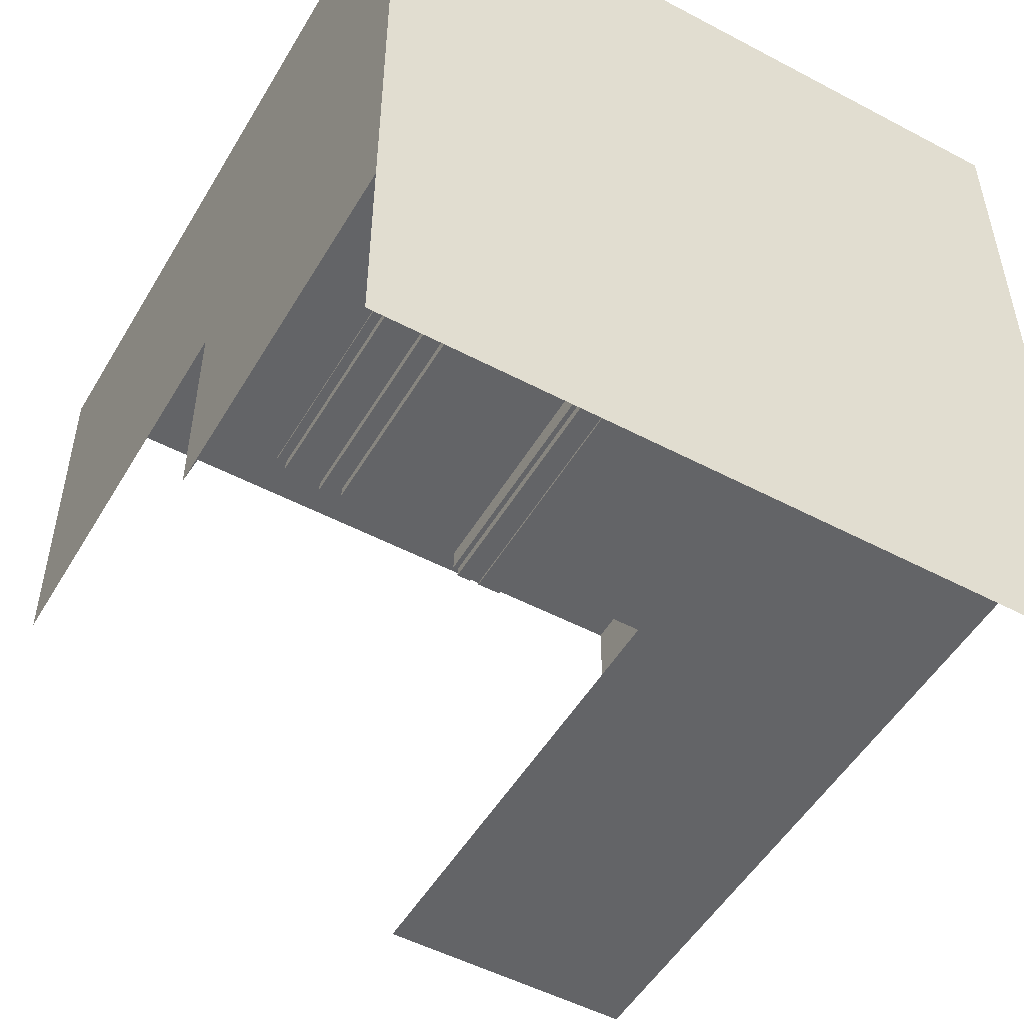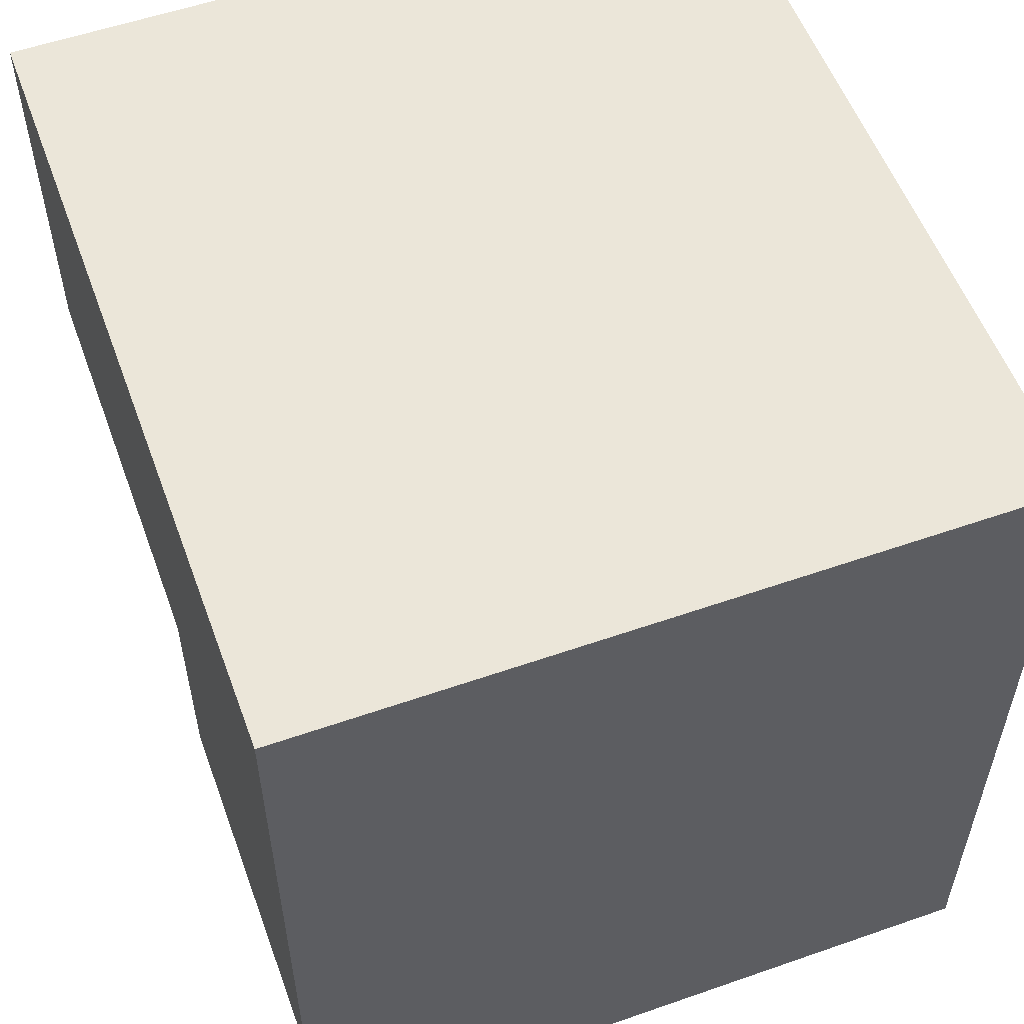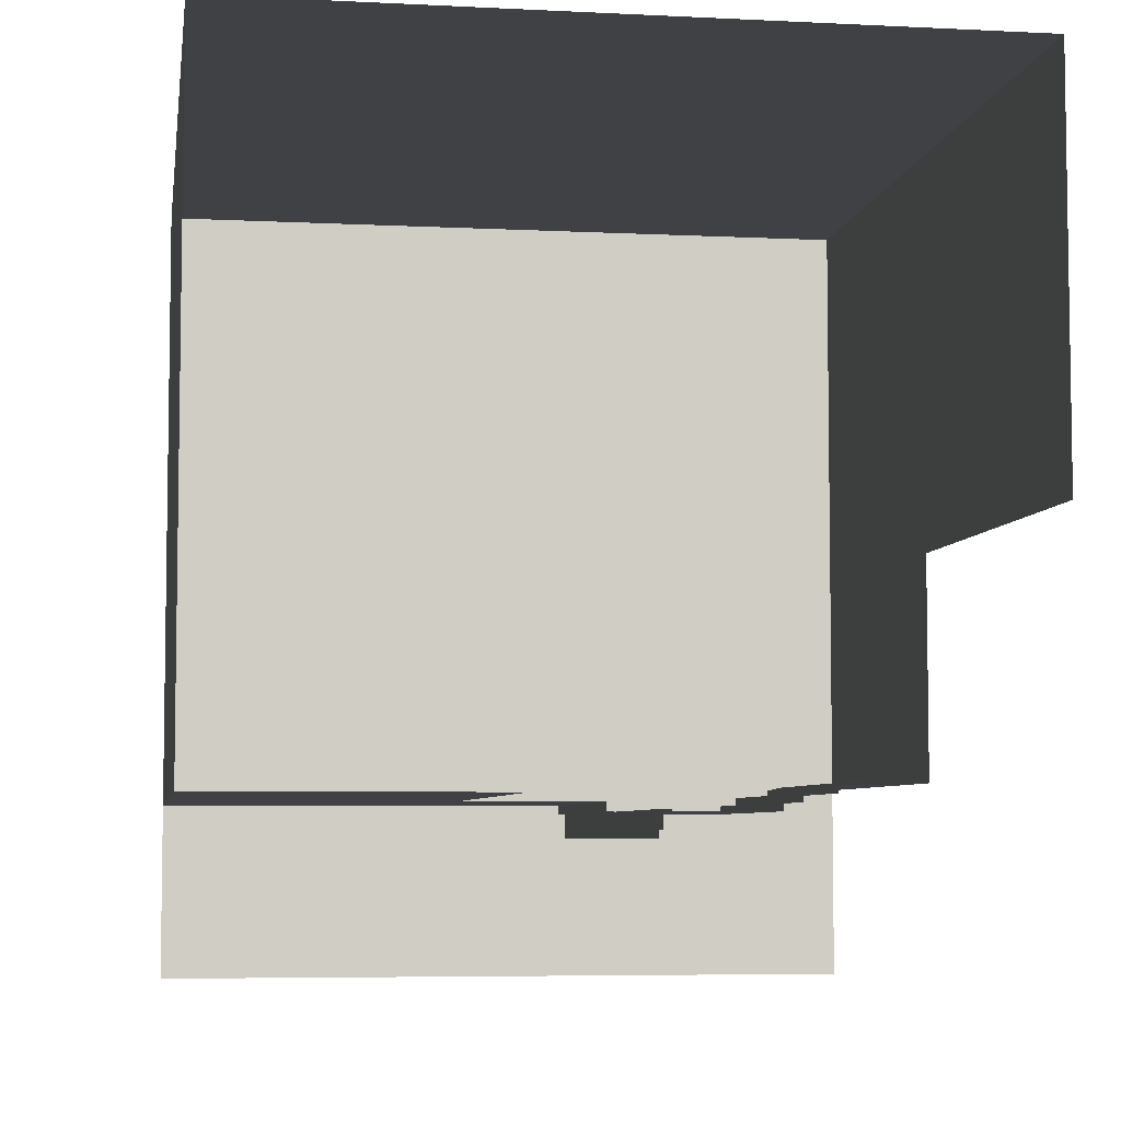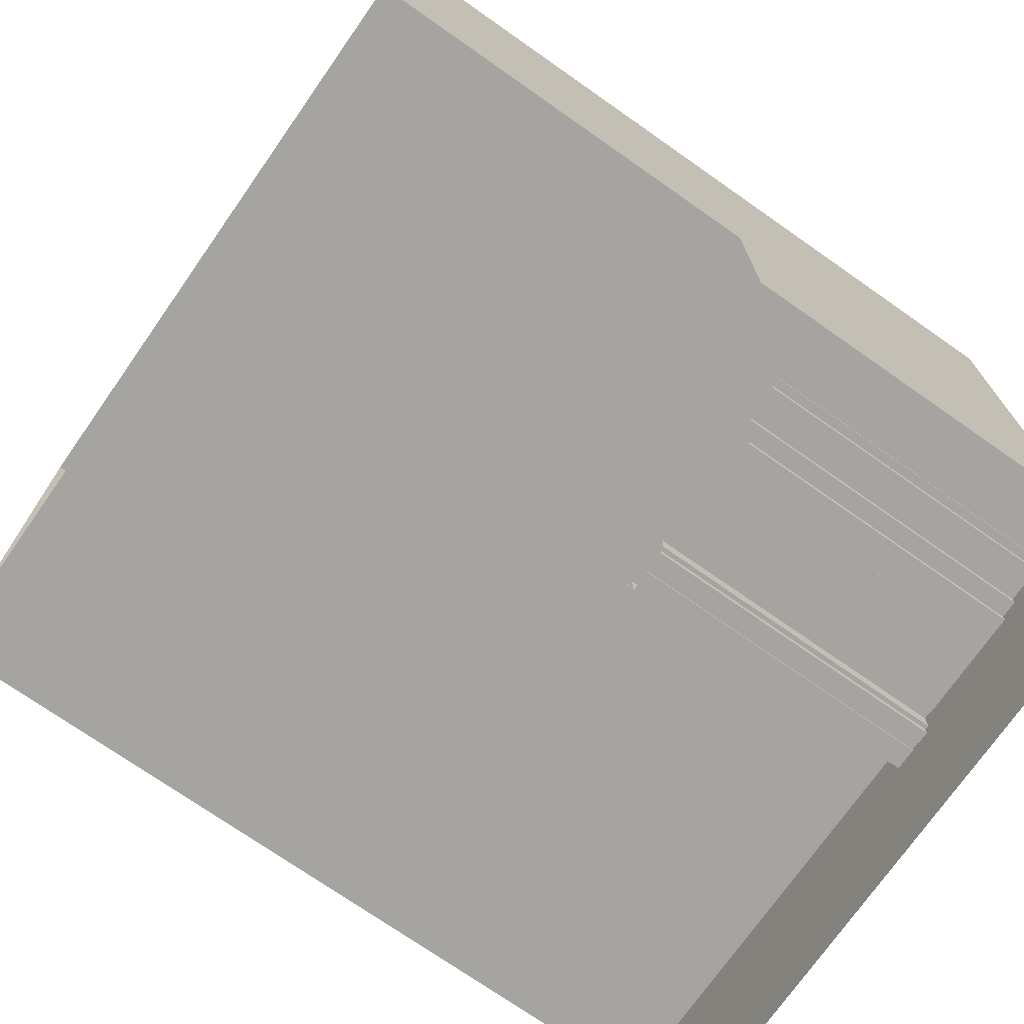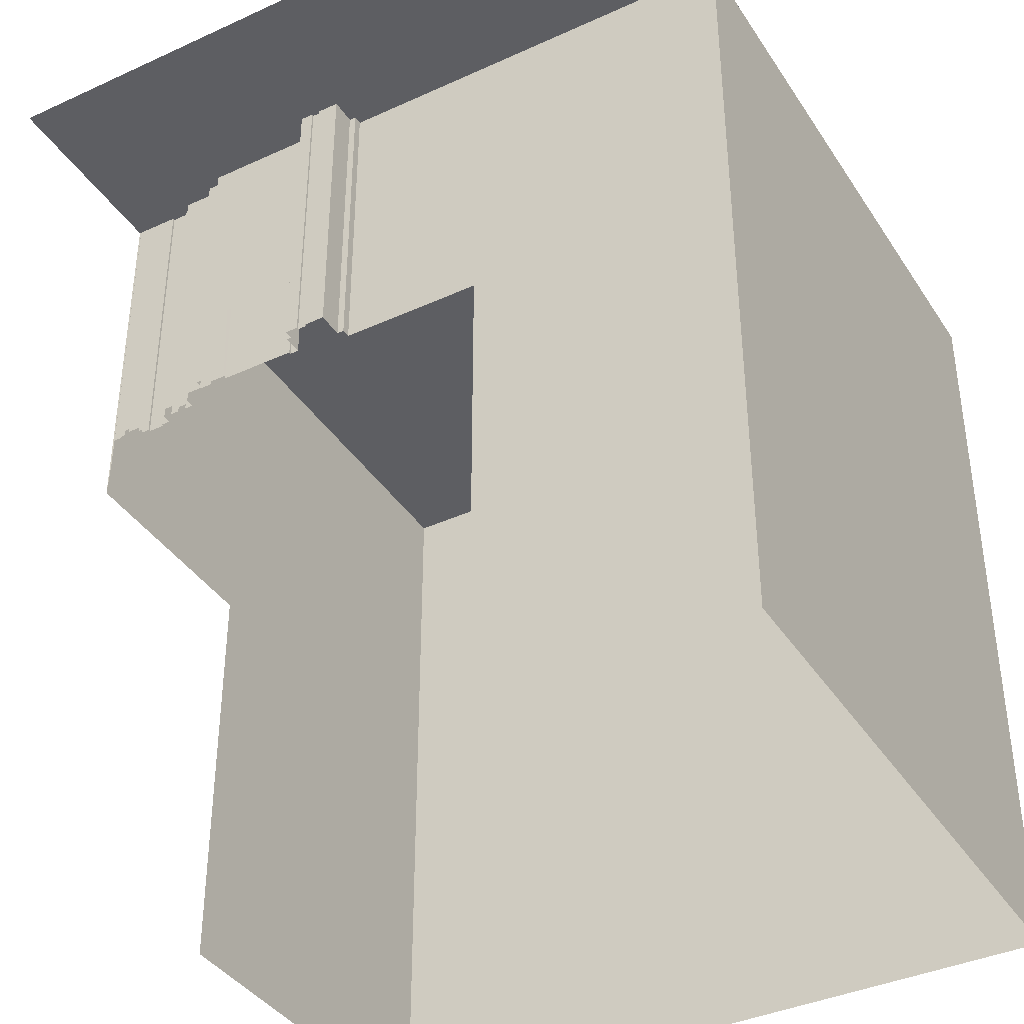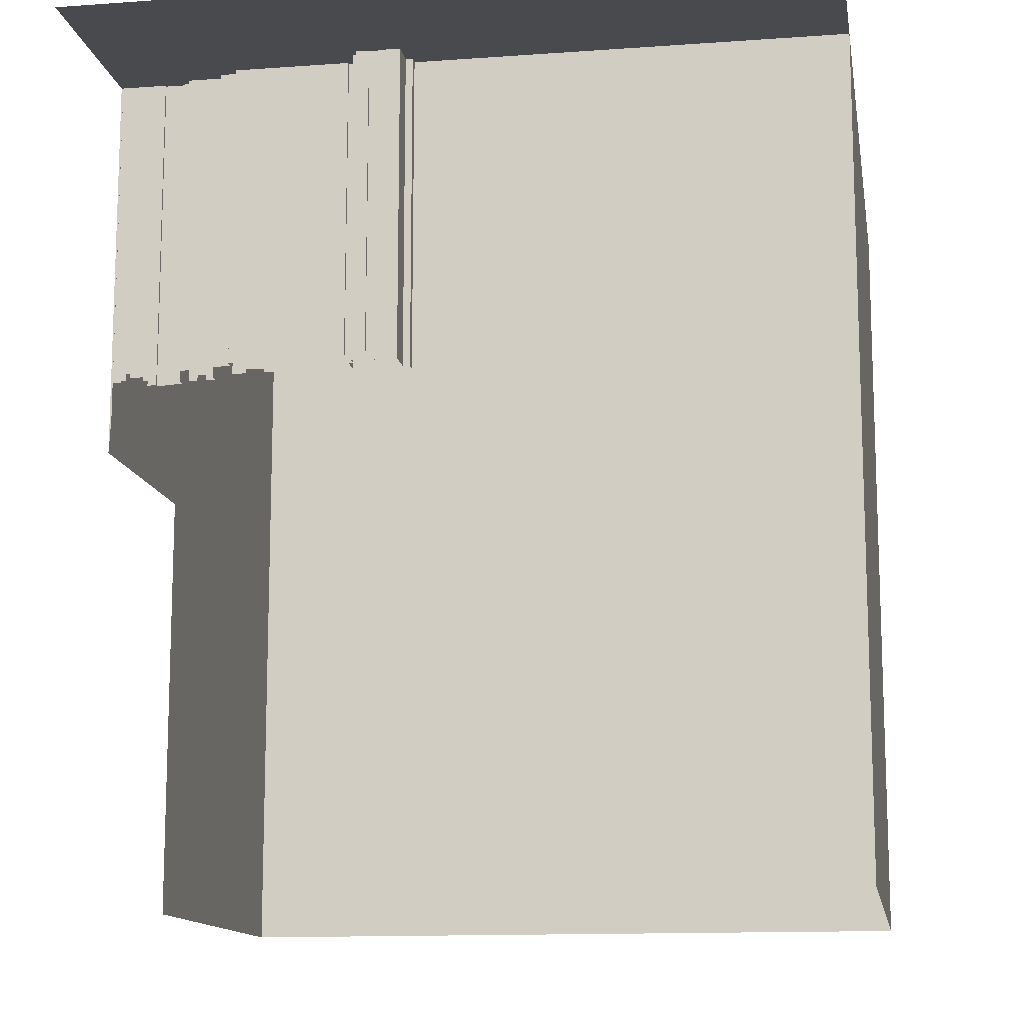
<metadata>
{"format":"obj","ext":"obj","renderer":"f3d","projection":"perspective","resolution":1024,"background":"white","views":[{"elev":-51.2,"azim":-29.9,"up":"+Y"},{"elev":55.7,"azim":-20.1,"up":"+Y"},{"elev":-5.8,"azim":171.3,"up":"+Y"},{"elev":-73.3,"azim":-125.0,"up":"+Y"},{"elev":-38.9,"azim":29.8,"up":"+Z"},{"elev":-12.9,"azim":9.4,"up":"+Z"}]}
</metadata>
<code>
g Mines_Visual_Kolayder
v 23.81 -3 7
v 23.81 -5 42.25
v 23.81 -3 42.25
v 23.81 -5 7
v 23.81 -3 77.5
v 23.81 -5 77.5
v 22.81 1.5 7
v 22.81 -3 42.25
v 22.81 1.5 42.25
v 22.81 -3 7
v 22.81 1.5 77.5
v 22.81 -3 77.5
v 20.81 1.5 7
v 22.81 1.5 42.25
v 20.81 1.5 42.25
v 22.81 1.5 7
v 20.81 1.5 77.5
v 22.81 1.5 77.5
v 28.81 -5 7
v 33.79 -5 42.25
v 28.81 -5 42.25
v 33.79 -5 7
v 28.81 -5 77.5
v 33.79 -5 77.5
v 35.37 1 7
v 35.37 3 42.25
v 35.37 1 42.25
v 35.37 3 7
v 35.37 1 77.5
v 35.37 3 77.5
v 26.81 -4.5 7
v 28.81 -4.5 42.25
v 26.81 -4.5 42.25
v 28.81 -4.5 7
v 26.81 -4.5 77.5
v 28.81 -4.5 77.5
v 23.81 -5 7
v 26.81 -5 42.25
v 23.81 -5 42.25
v 26.81 -5 7
v 23.81 -5 77.5
v 26.81 -5 77.5
v 22.81 -3 7
v 23.81 -3 42.25
v 22.81 -3 42.25
v 23.81 -3 7
v 22.81 -3 77.5
v 23.81 -3 77.5
v 33.79 1 7
v 35.37 1 42.25
v 33.79 1 42.25
v 35.37 1 7
v 33.79 1 77.5
v 35.37 1 77.5
v 20.81 0.9734 7
v 20.81 1.5 42.25
v 20.81 0.9734 42.25
v 20.81 1.5 7
v 20.81 0.9734 77.5
v 20.81 1.5 77.5
v 28.81 -4.5 7
v 28.81 -5 42.25
v 28.81 -4.5 42.25
v 28.81 -5 7
v 28.81 -4.5 77.5
v 28.81 -5 77.5
v 26.81 -5 7
v 26.81 -4.5 42.25
v 26.81 -5 42.25
v 26.81 -4.5 7
v 26.81 -5 77.5
v 26.81 -4.5 77.5
v 33.79 -5 7
v 33.79 1 42.25
v 33.79 -5 42.25
v 33.79 1 7
v 33.79 -5 77.5
v 33.79 1 77.5
v 3 0.9734 42.25
v 5 0.9734 7
v 5 0.9734 42.25
v 3 0.9734 7
v 20.81 0.9734 7
v 20.81 0.9734 42.25
v 3 0.9734 77.5
v 5 0.9734 77.5
v 20.81 0.9734 77.5
v -1 1 77.5
v 3 1 7.874
v 3 0.9734 77.5
v -1 1 7.874
v -4 1 77.5
v -1 1 7
v -1 1 77.5
v -4 1 7
v -5 3 77.5
v -5 1 9.411
v -5 1 77.5
v -5 3 9.411
v -9 3 77.5
v -5 3 9.411
v -5 3 77.5
v -9 3 9.411
v -5 1 77.5
v -4 1 9.411
v -4 1 77.5
v -5 1 9.411
v -11 5 77.5
v -9 5 7
v -9 5 77.5
v -11 5 7
v -9 5 77.5
v -9 3 7
v -9 3 77.5
v -9 5 7
v -13 5 77.5
v -11 5 8.249
v -11 5 77.5
v -13 5 8.249
v -15 5 77.5
v -13 5 7
v -13 5 77.5
v -15 5 7
v -17 5 77.5
v -15 5 9.474
v -15 5 77.5
v -17 5 9.474
v -17 7 77.5
v -17 5 7
v -17 5 77.5
v -17 7 7
v -23 7.5 77.5
v -19 7.5 7
v -19 7.5 77.5
v -23 7.5 7
v -25 7 77.5
v -23 7 7
v -23 7 77.5
v -25 7 7
v -19 7.5 77.5
v -19 7 7
v -19 7 77.5
v -19 7.5 7
v -23 7 77.5
v -23 7.5 7
v -23 7.5 77.5
v -23 7 7
v -19 7 77.5
v -17 7 7
v -17 7 77.5
v -19 7 7
v -26 7 77.5
v -25 7 7.999
v -25 7 77.5
v -26 7 7.999
v -29 7 77.5
v -26 7 8.945
v -26 7 77.5
v -29 7 8.947
v -30 7 77.5
v -29 7 9.792
v -29 7 77.5
v -30 7 9.792
v -31 7 77.5
v -30 7 8.41
v -30 7 77.5
v -31 7 8.41
v -33 7 77.5
v -31 7 7.955
v -31 7 77.5
v -33 7 7.955
v -33.39 6.966 34.75
v -33 6.966 0
v -33 6.966 38.75
v -33.39 6.966 -8
v -33.39 6.966 77.5
v -33 6.966 77.5
v -33.39 57.36 -8
v -33.39 6.966 34.75
v -33.39 57.36 34.75
v -33.39 6.966 -8
v -33.39 101.6 33.31
v -33.39 101.6 -10.89
v -33.39 145.9 31.86
v -33.39 145.9 -13.78
v -33.39 57.36 -56.53
v -33.39 101.6 -57.97
v -33.39 145.9 -59.42
v -33.39 57.36 77.5
v -33.39 6.966 77.5
v -33.39 101.6 77.5
v -33.39 145.9 77.5
v -33.39 57.36 -105.1
v -33.39 101.6 -105.1
v -33.39 145.9 -105.1
v 35.37 3 42.25
v 68.31 3 7
v 68.31 3 42.25
v 35.37 3 7
v 99.68 3 7.152
v 99.68 3 42.33
v 131.1 3 7.305
v 131.1 3 42.4
v 99.68 3 -30.25
v 68.31 3 -30.35
v 99.68 3 -67.66
v 68.31 3 -67.71
v 131.1 3 -67.61
v 131.1 3 -30.15
v 99.68 3 -105.1
v 68.31 3 -105.1
v 131.1 3 -105.1
v 68.31 3 77.5
v 35.37 3 77.5
v 99.68 3 77.5
v 131.1 3 77.5
v 131.1 74.44 -13.78
v 131.1 110.2 -59.42
v 131.1 110.2 -13.78
v 131.1 74.44 -59.42
v 131.1 38.69 -13.78
v 131.1 38.69 -59.42
v 131.1 2.943 -13.78
v 131.1 2.943 -59.42
v 131.1 74.44 31.86
v 131.1 110.2 31.86
v 131.1 145.9 -13.78
v 131.1 145.9 31.86
v 131.1 74.44 77.5
v 131.1 110.2 77.5
v 131.1 110.2 -105.1
v 131.1 74.44 -82.24
v 131.1 74.44 -105.1
v 131.1 2.943 31.86
v 131.1 38.69 31.86
v 131.1 2.943 77.5
v 131.1 38.69 77.5
v 131.1 38.69 -82.24
v 131.1 38.69 -105.1
v 131.1 2.943 -105.1
v 131.1 145.9 -105.1
v 131.1 145.9 -59.42
v 48.83 145.9 -13.78
v 7.718 145.9 -59.42
v 7.718 145.9 -13.78
v 48.83 145.9 -59.42
v 89.94 145.9 -13.78
v 89.94 145.9 -59.42
v 131.1 145.9 -13.78
v 131.1 145.9 -59.42
v 48.83 145.9 31.86
v 7.718 145.9 31.86
v -33.39 145.9 -13.78
v -33.39 145.9 31.86
v 48.83 145.9 77.5
v 7.718 145.9 77.5
v 7.718 145.9 -105.1
v 48.83 145.9 -105.1
v 131.1 145.9 31.86
v 89.94 145.9 31.86
v 131.1 145.9 77.5
v 89.94 145.9 77.5
v 89.94 145.9 -105.1
v 131.1 145.9 -105.1
v -33.39 145.9 77.5
v -33.39 145.9 -105.1
v -33.39 145.9 -59.42
v 48.83 53.93 77.5
v 89.94 7.912 77.5
v 89.94 53.93 77.5
v 48.83 7.912 77.5
v 7.718 53.93 77.5
v 7.718 7.912 77.5
v -33.39 53.93 77.5
v -33.39 7.911 77.5
v 48.83 99.95 77.5
v 89.94 99.95 77.5
v 131.1 53.93 77.5
v 131.1 99.95 77.5
v 48.83 146 77.5
v 89.94 146 77.5
v 89.94 -38.11 77.5
v 48.83 -38.11 77.5
v -33.39 99.95 77.5
v 7.718 99.95 77.5
v -33.39 146 77.5
v 7.718 146 77.5
v 7.718 -38.11 77.5
v -33.39 -38.11 77.5
v 131.1 146 77.5
v 131.1 -38.11 77.5
v 131.1 7.912 77.5
v 131.1 145.9 77.5
g Mines_Visual_Kolayder_0
f 3 2 1
f 4 1 2
f 3 5 2
f 6 2 5
f 9 8 7
f 10 7 8
f 9 11 8
f 12 8 11
f 15 14 13
f 16 13 14
f 15 17 14
f 18 14 17
f 21 20 19
f 22 19 20
f 21 23 20
f 24 20 23
f 27 26 25
f 28 25 26
f 27 29 26
f 30 26 29
f 33 32 31
f 34 31 32
f 33 35 32
f 36 32 35
f 39 38 37
f 40 37 38
f 39 41 38
f 42 38 41
f 45 44 43
f 46 43 44
f 45 47 44
f 48 44 47
f 51 50 49
f 52 49 50
f 51 53 50
f 54 50 53
f 57 56 55
f 58 55 56
f 57 59 56
f 60 56 59
f 63 62 61
f 64 61 62
f 63 65 62
f 66 62 65
f 69 68 67
f 70 67 68
f 69 71 68
f 72 68 71
f 75 74 73
f 76 73 74
f 75 77 74
f 78 74 77
f 81 80 79
f 82 79 80
f 80 81 83
f 84 83 81
f 79 85 81
f 86 81 85
f 81 86 84
f 87 84 86
f 90 89 88
f 91 88 89
f 94 93 92
f 95 92 93
f 98 97 96
f 99 96 97
f 102 101 100
f 103 100 101
f 106 105 104
f 107 104 105
f 110 109 108
f 111 108 109
f 114 113 112
f 115 112 113
f 118 117 116
f 119 116 117
f 122 121 120
f 123 120 121
f 126 125 124
f 127 124 125
f 130 129 128
f 131 128 129
f 134 133 132
f 135 132 133
f 138 137 136
f 139 136 137
f 142 141 140
f 143 140 141
f 146 145 144
f 147 144 145
f 150 149 148
f 151 148 149
f 154 153 152
f 155 152 153
f 158 157 156
f 159 156 157
f 162 161 160
f 163 160 161
f 166 165 164
f 167 164 165
f 170 169 168
f 171 168 169
f 174 173 172
f 175 172 173
f 172 176 174
f 177 174 176
f 180 179 178
f 181 178 179
f 180 178 182
f 183 182 178
f 182 183 184
f 185 184 183
f 178 186 183
f 187 183 186
f 183 187 185
f 188 185 187
f 180 189 179
f 190 179 189
f 189 180 191
f 182 191 180
f 191 182 192
f 184 192 182
f 186 193 187
f 194 187 193
f 187 194 188
f 195 188 194
f 198 197 196
f 199 196 197
f 197 198 200
f 201 200 198
f 200 201 202
f 203 202 201
f 200 204 197
f 205 197 204
f 204 206 205
f 207 205 206
f 206 204 208
f 209 208 204
f 202 209 200
f 204 200 209
f 206 210 207
f 211 207 210
f 210 206 212
f 208 212 206
f 198 213 201
f 213 198 214
f 196 214 198
f 215 201 213
f 216 203 215
f 201 215 203
f 219 218 217
f 220 217 218
f 217 220 221
f 222 221 220
f 221 222 223
f 224 223 222
f 217 225 219
f 226 219 225
f 219 226 227
f 228 227 226
f 225 229 226
f 230 226 229
f 226 230 228
f 231 220 218
f 232 220 231
f 220 232 222
f 233 232 231
f 223 234 221
f 235 221 234
f 234 236 235
f 237 235 236
f 229 225 237
f 235 237 225
f 238 224 222
f 232 233 238
f 239 224 238
f 239 238 233
f 240 224 239
f 225 217 235
f 221 235 217
f 238 222 232
f 231 218 241
f 242 241 218
f 218 219 242
f 227 242 219
f 245 244 243
f 246 243 244
f 243 246 247
f 248 247 246
f 247 248 249
f 250 249 248
f 243 251 245
f 252 245 251
f 245 252 253
f 254 253 252
f 251 255 252
f 256 252 255
f 252 256 254
f 244 257 246
f 258 246 257
f 246 258 248
f 249 259 247
f 260 247 259
f 259 261 260
f 262 260 261
f 255 251 262
f 260 262 251
f 248 263 250
f 263 248 258
f 264 250 263
f 251 243 260
f 247 260 243
f 265 254 256
f 257 244 266
f 267 266 244
f 244 245 267
f 253 267 245
f 270 269 268
f 271 268 269
f 268 271 272
f 273 272 271
f 272 273 274
f 275 274 273
f 268 276 270
f 277 270 276
f 270 277 278
f 279 278 277
f 276 280 277
f 281 277 280
f 277 281 279
f 269 282 271
f 283 271 282
f 271 283 273
f 274 284 272
f 285 272 284
f 284 286 285
f 287 285 286
f 280 276 287
f 285 287 276
f 273 288 275
f 288 273 283
f 289 275 288
f 276 268 285
f 272 285 268
f 290 279 281
f 282 269 291
f 292 291 269
f 269 270 292
f 278 292 270
f 293 228 230

</code>
